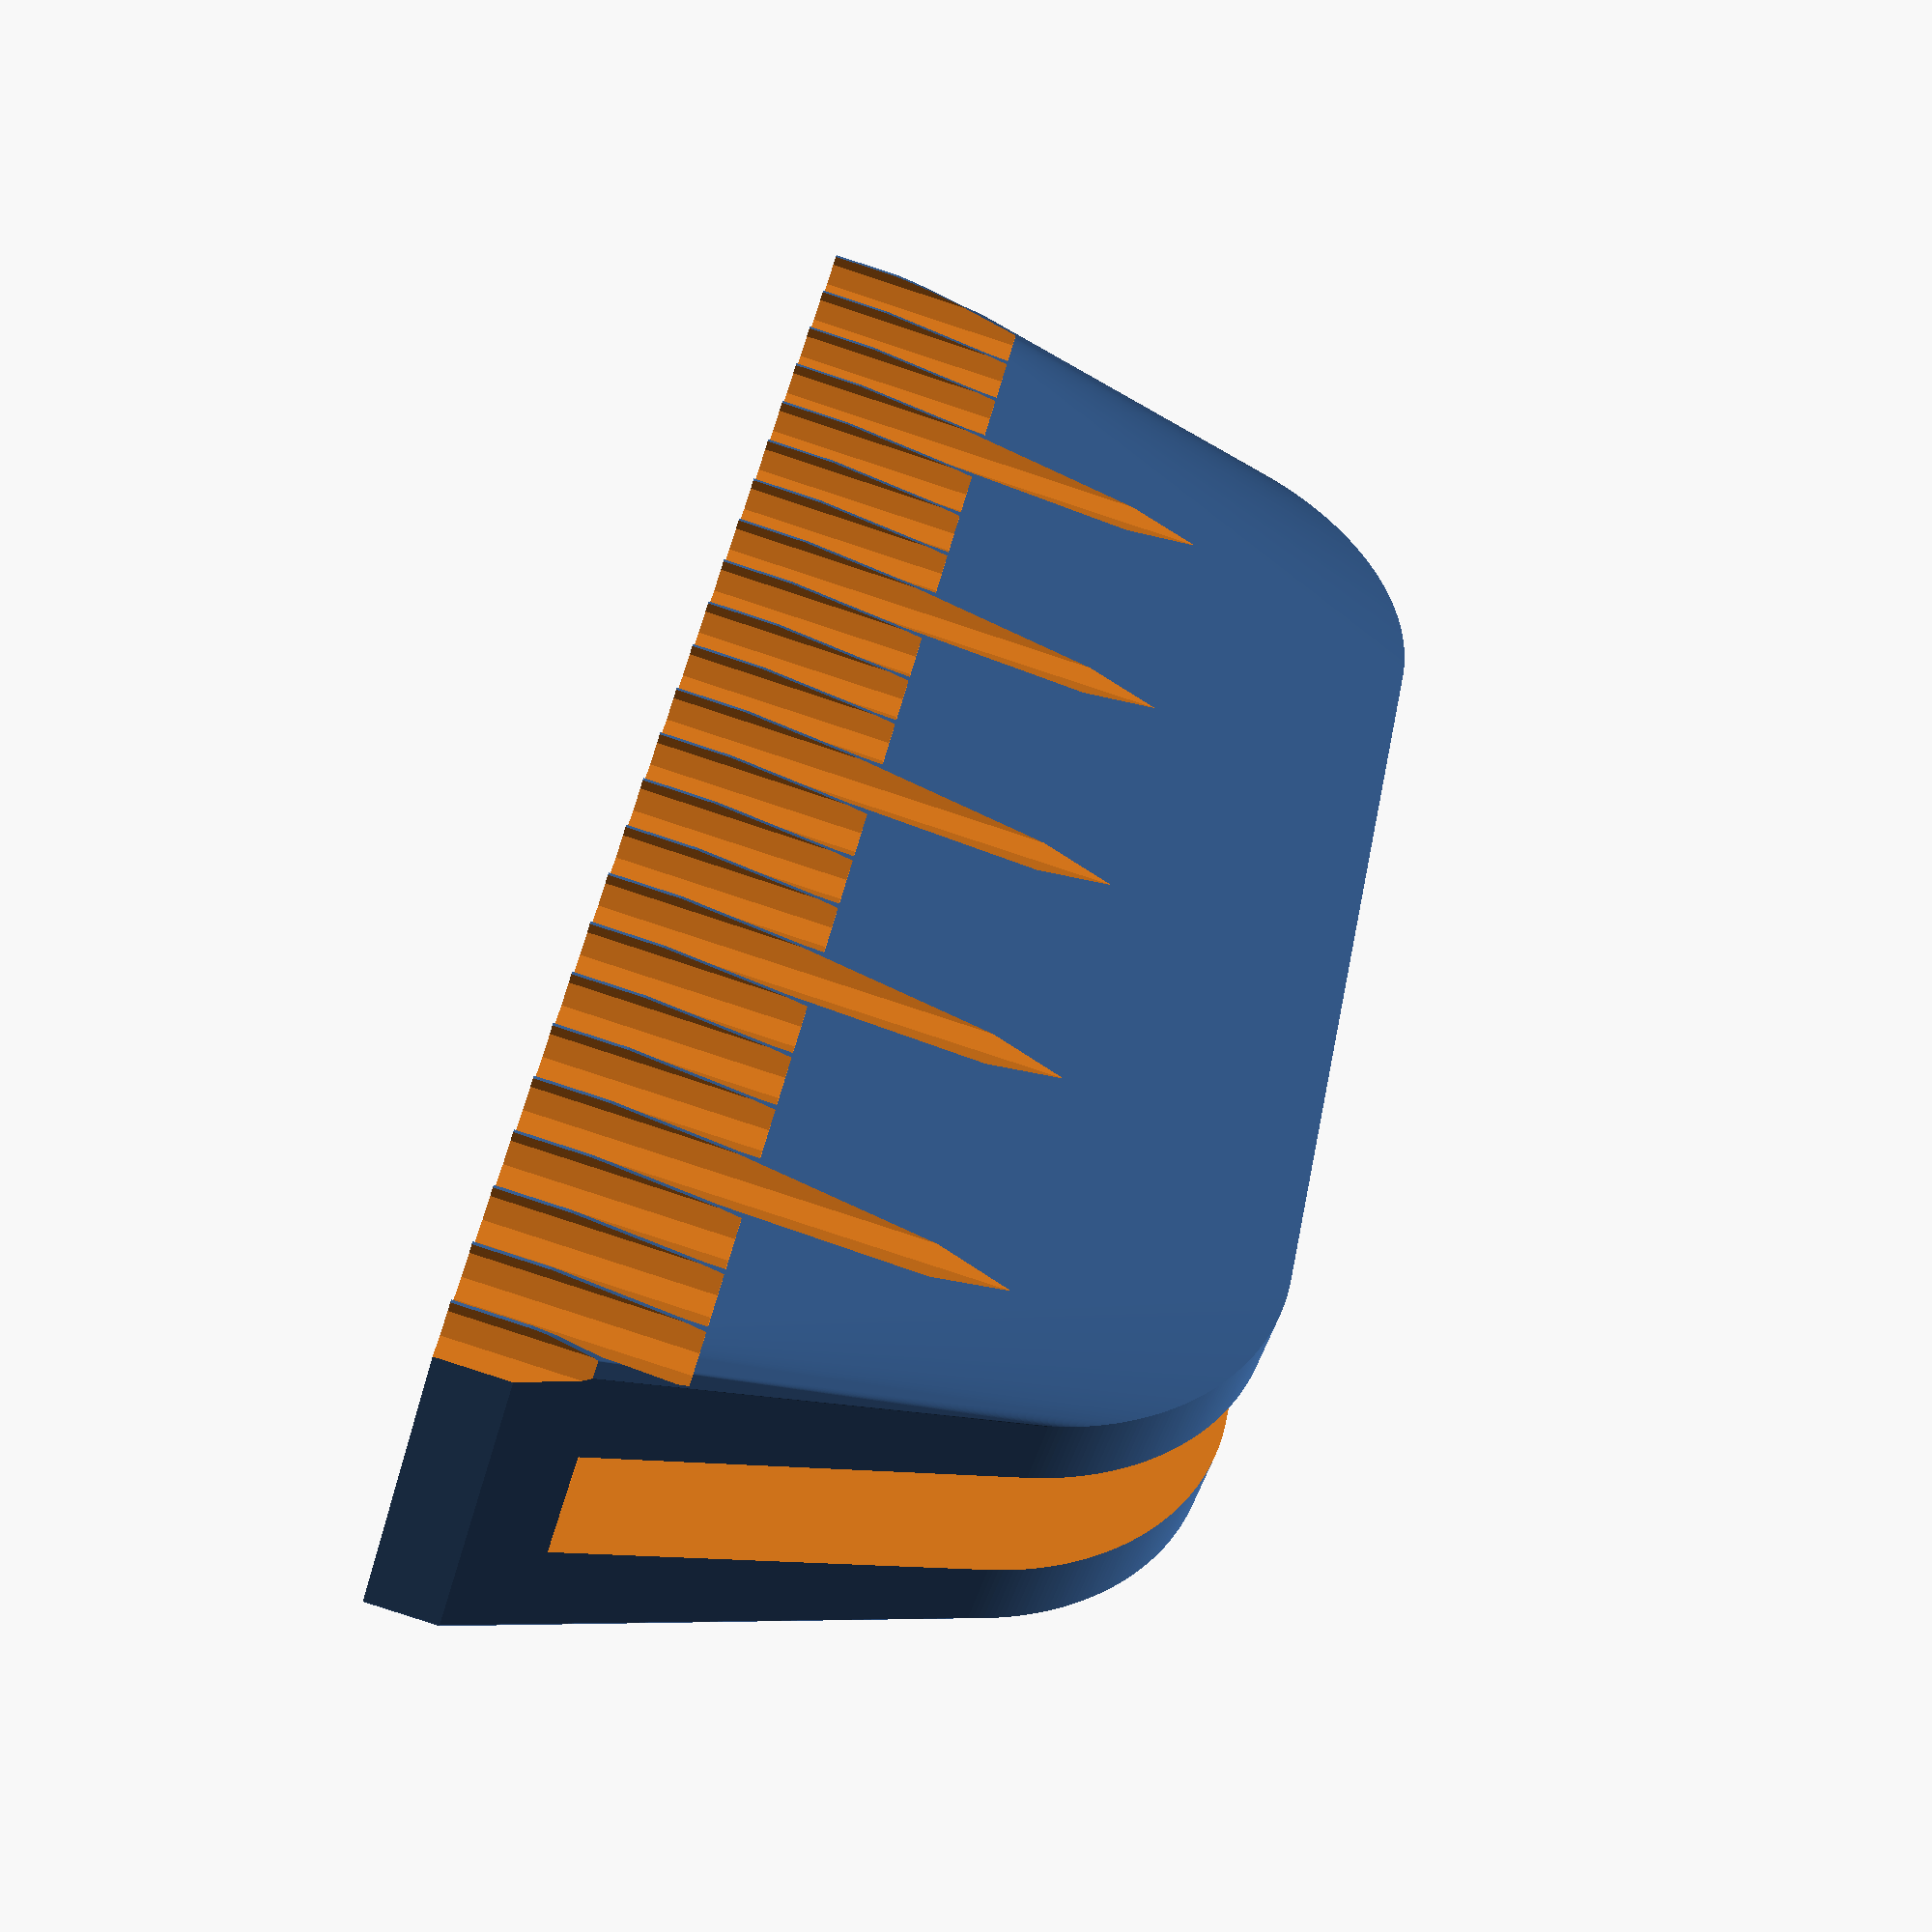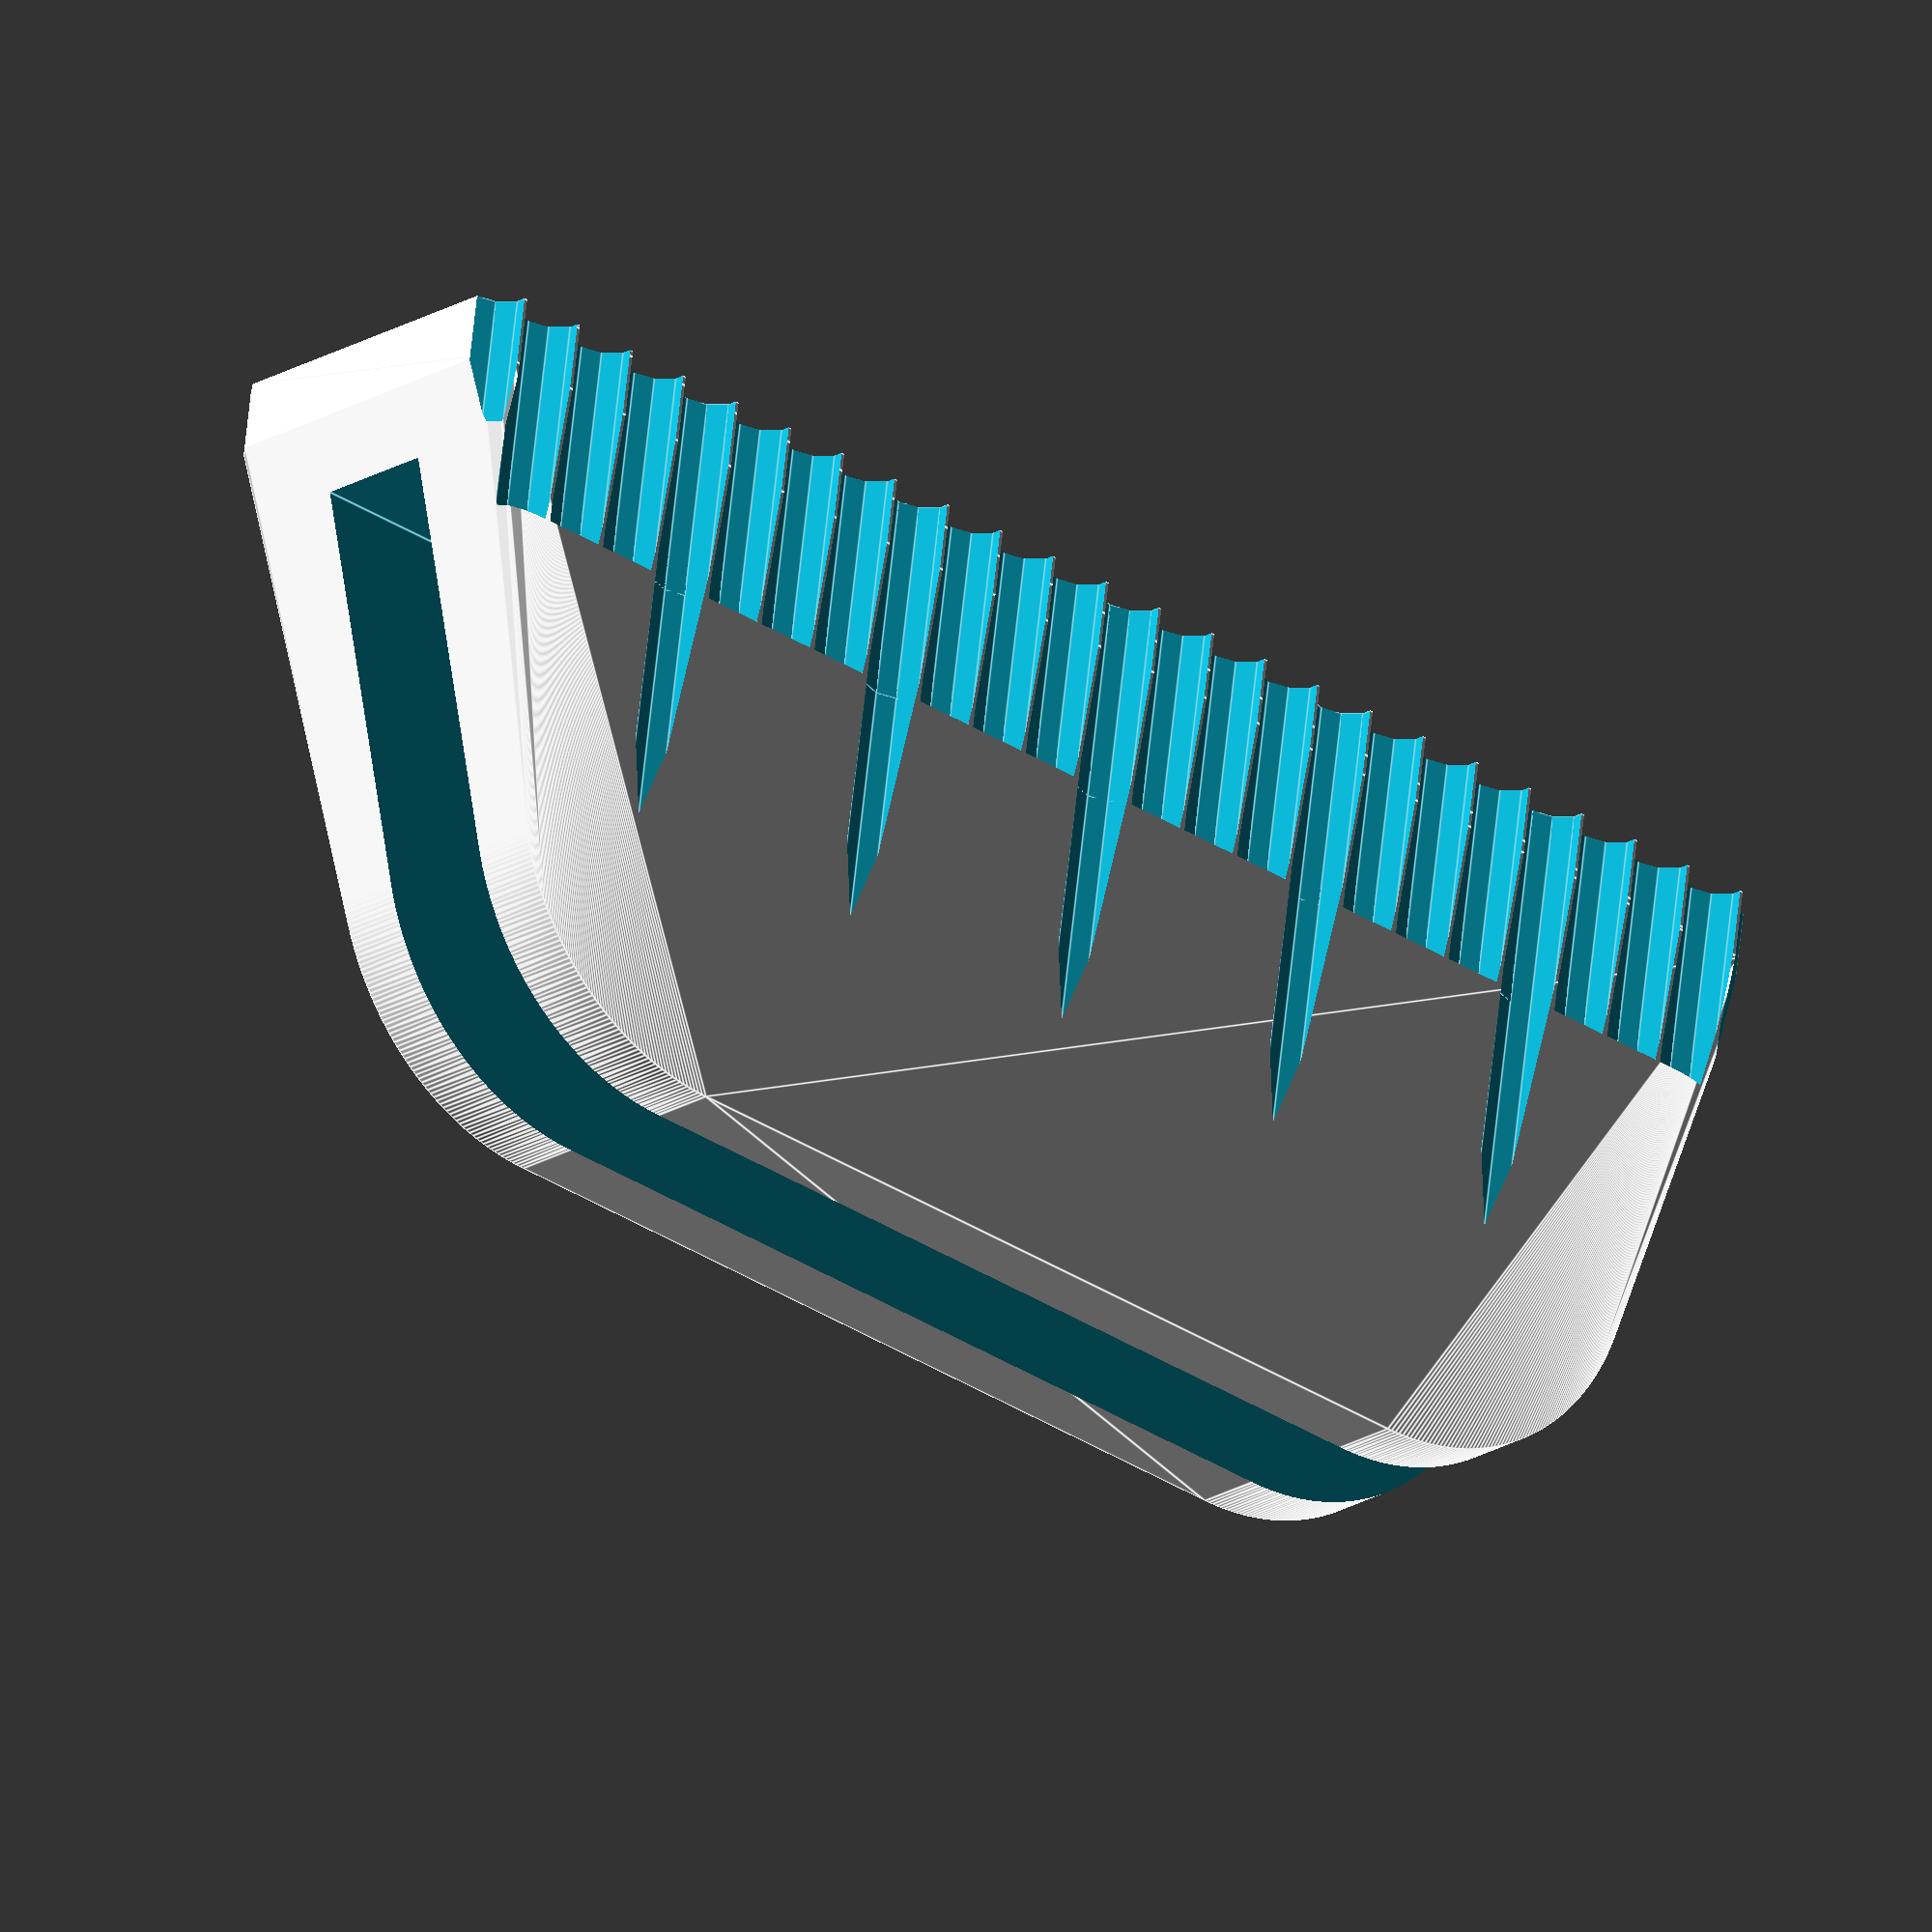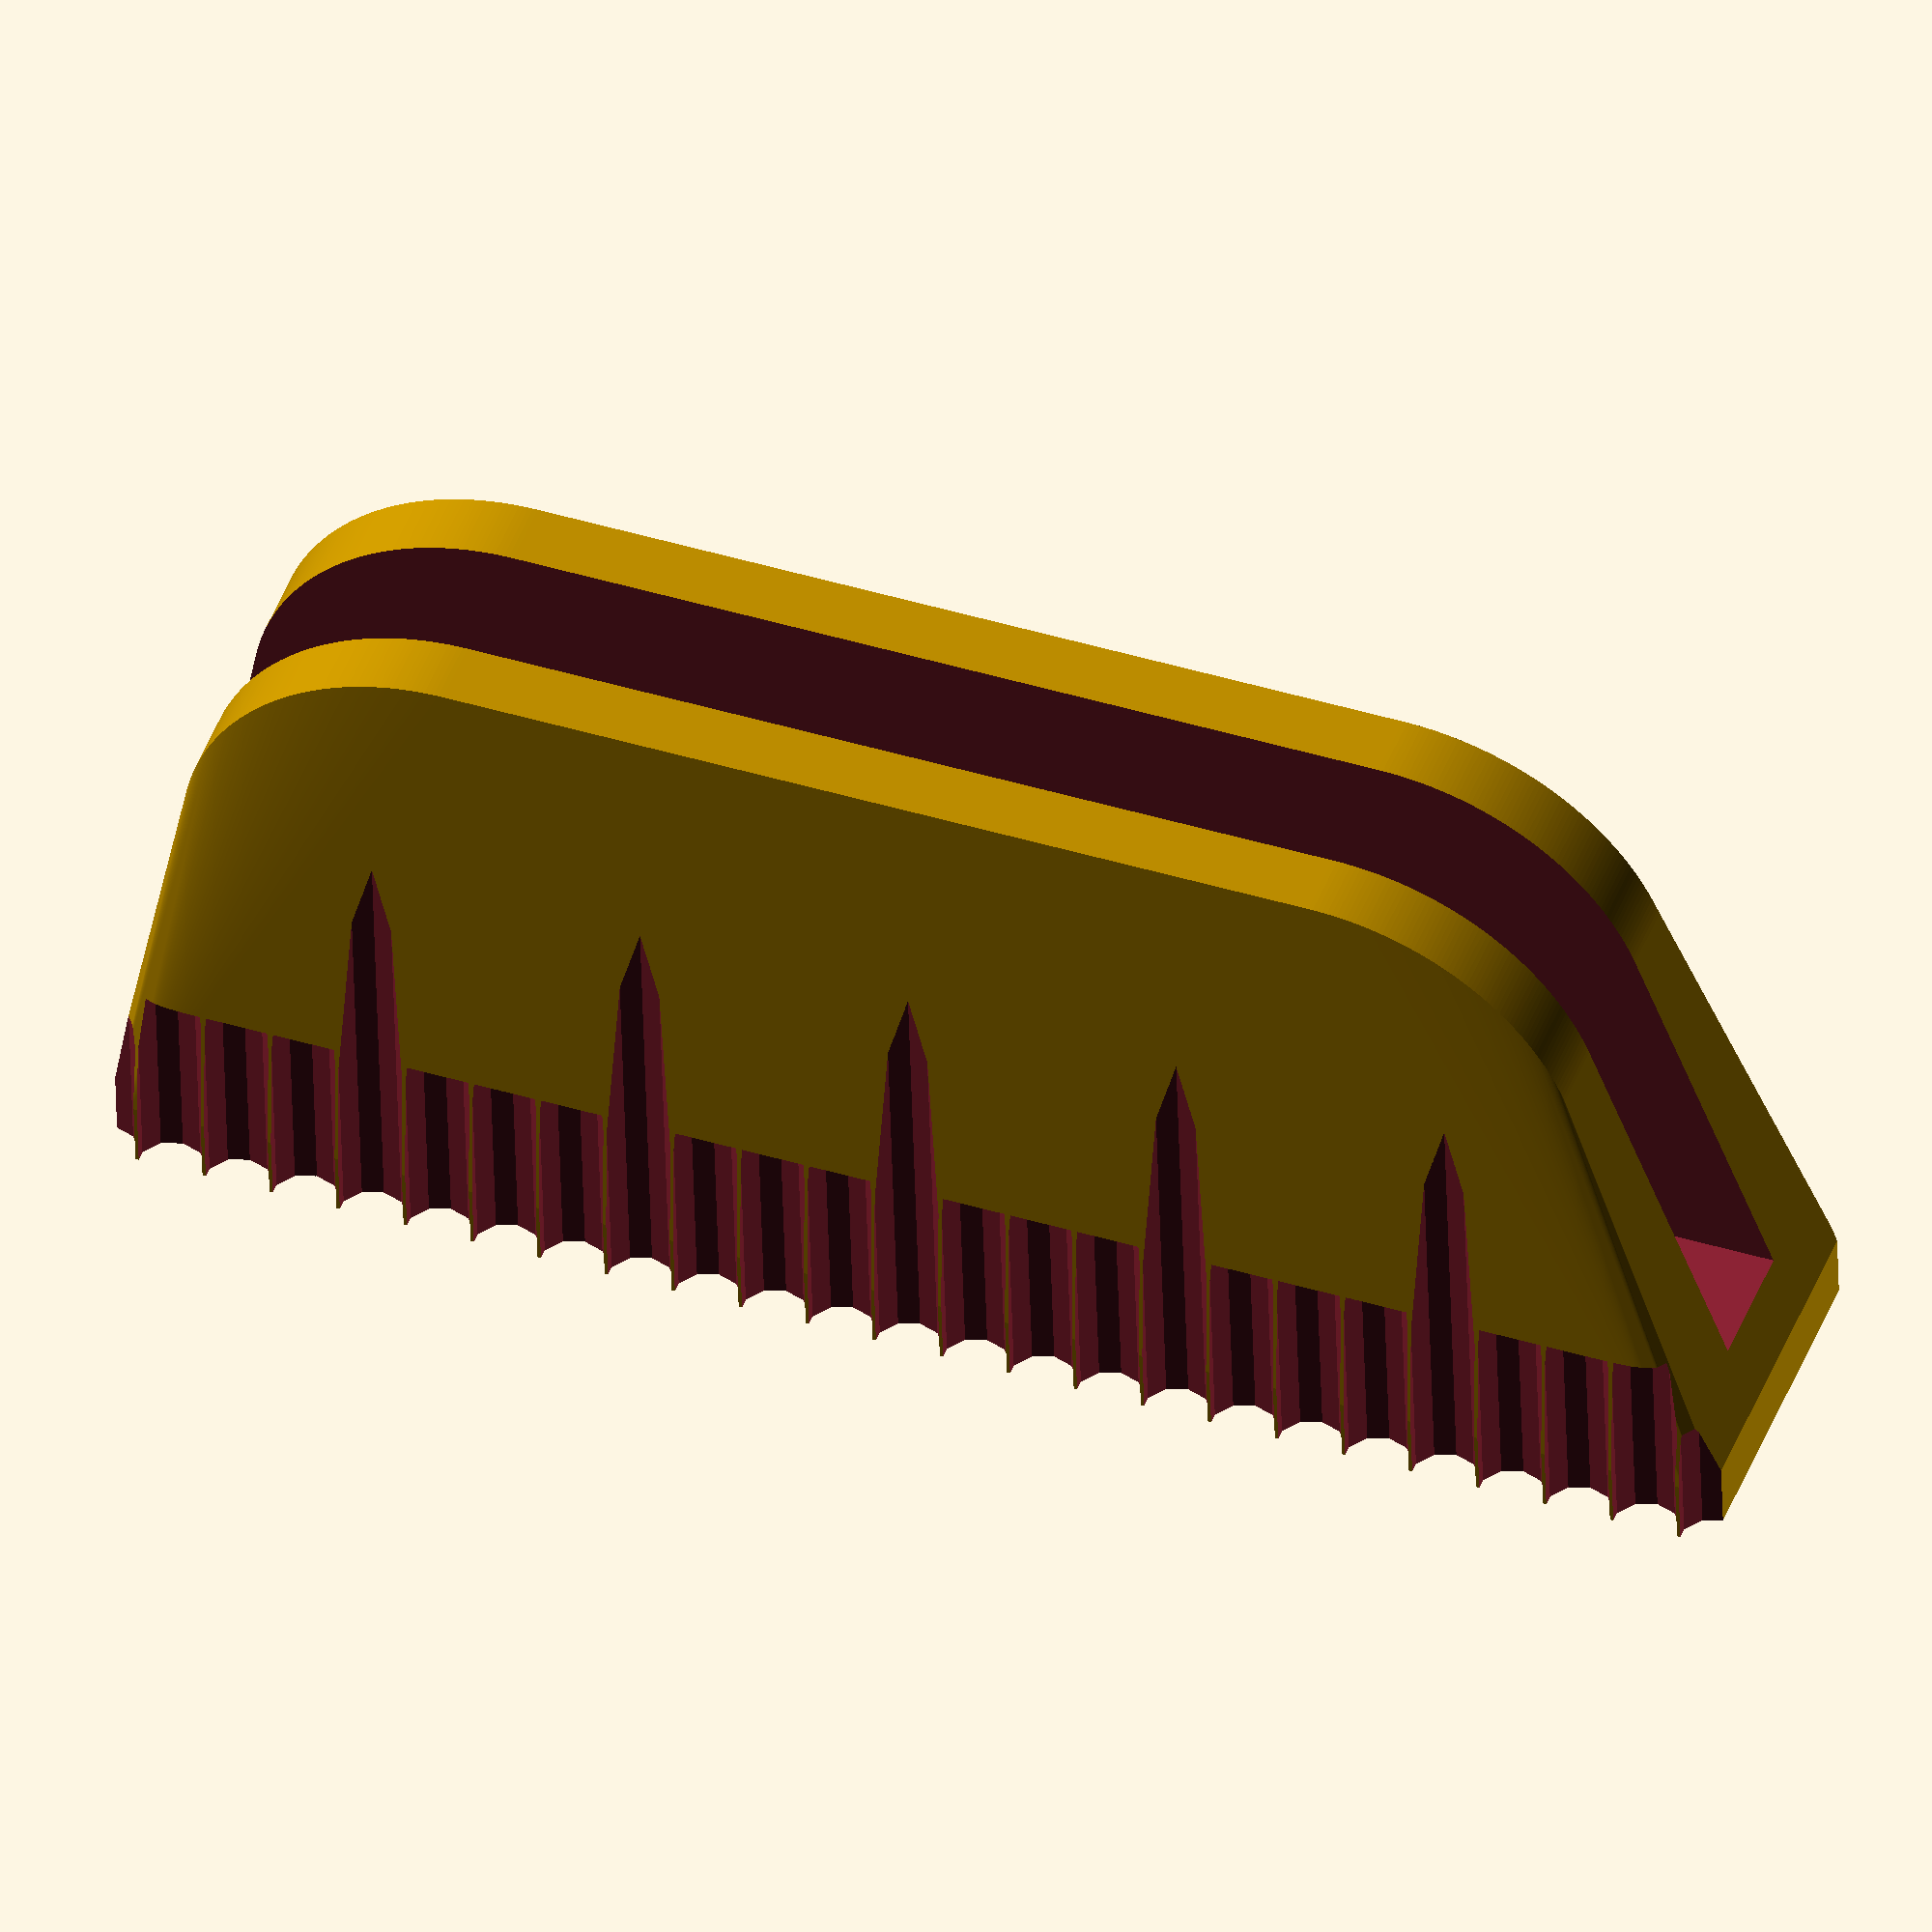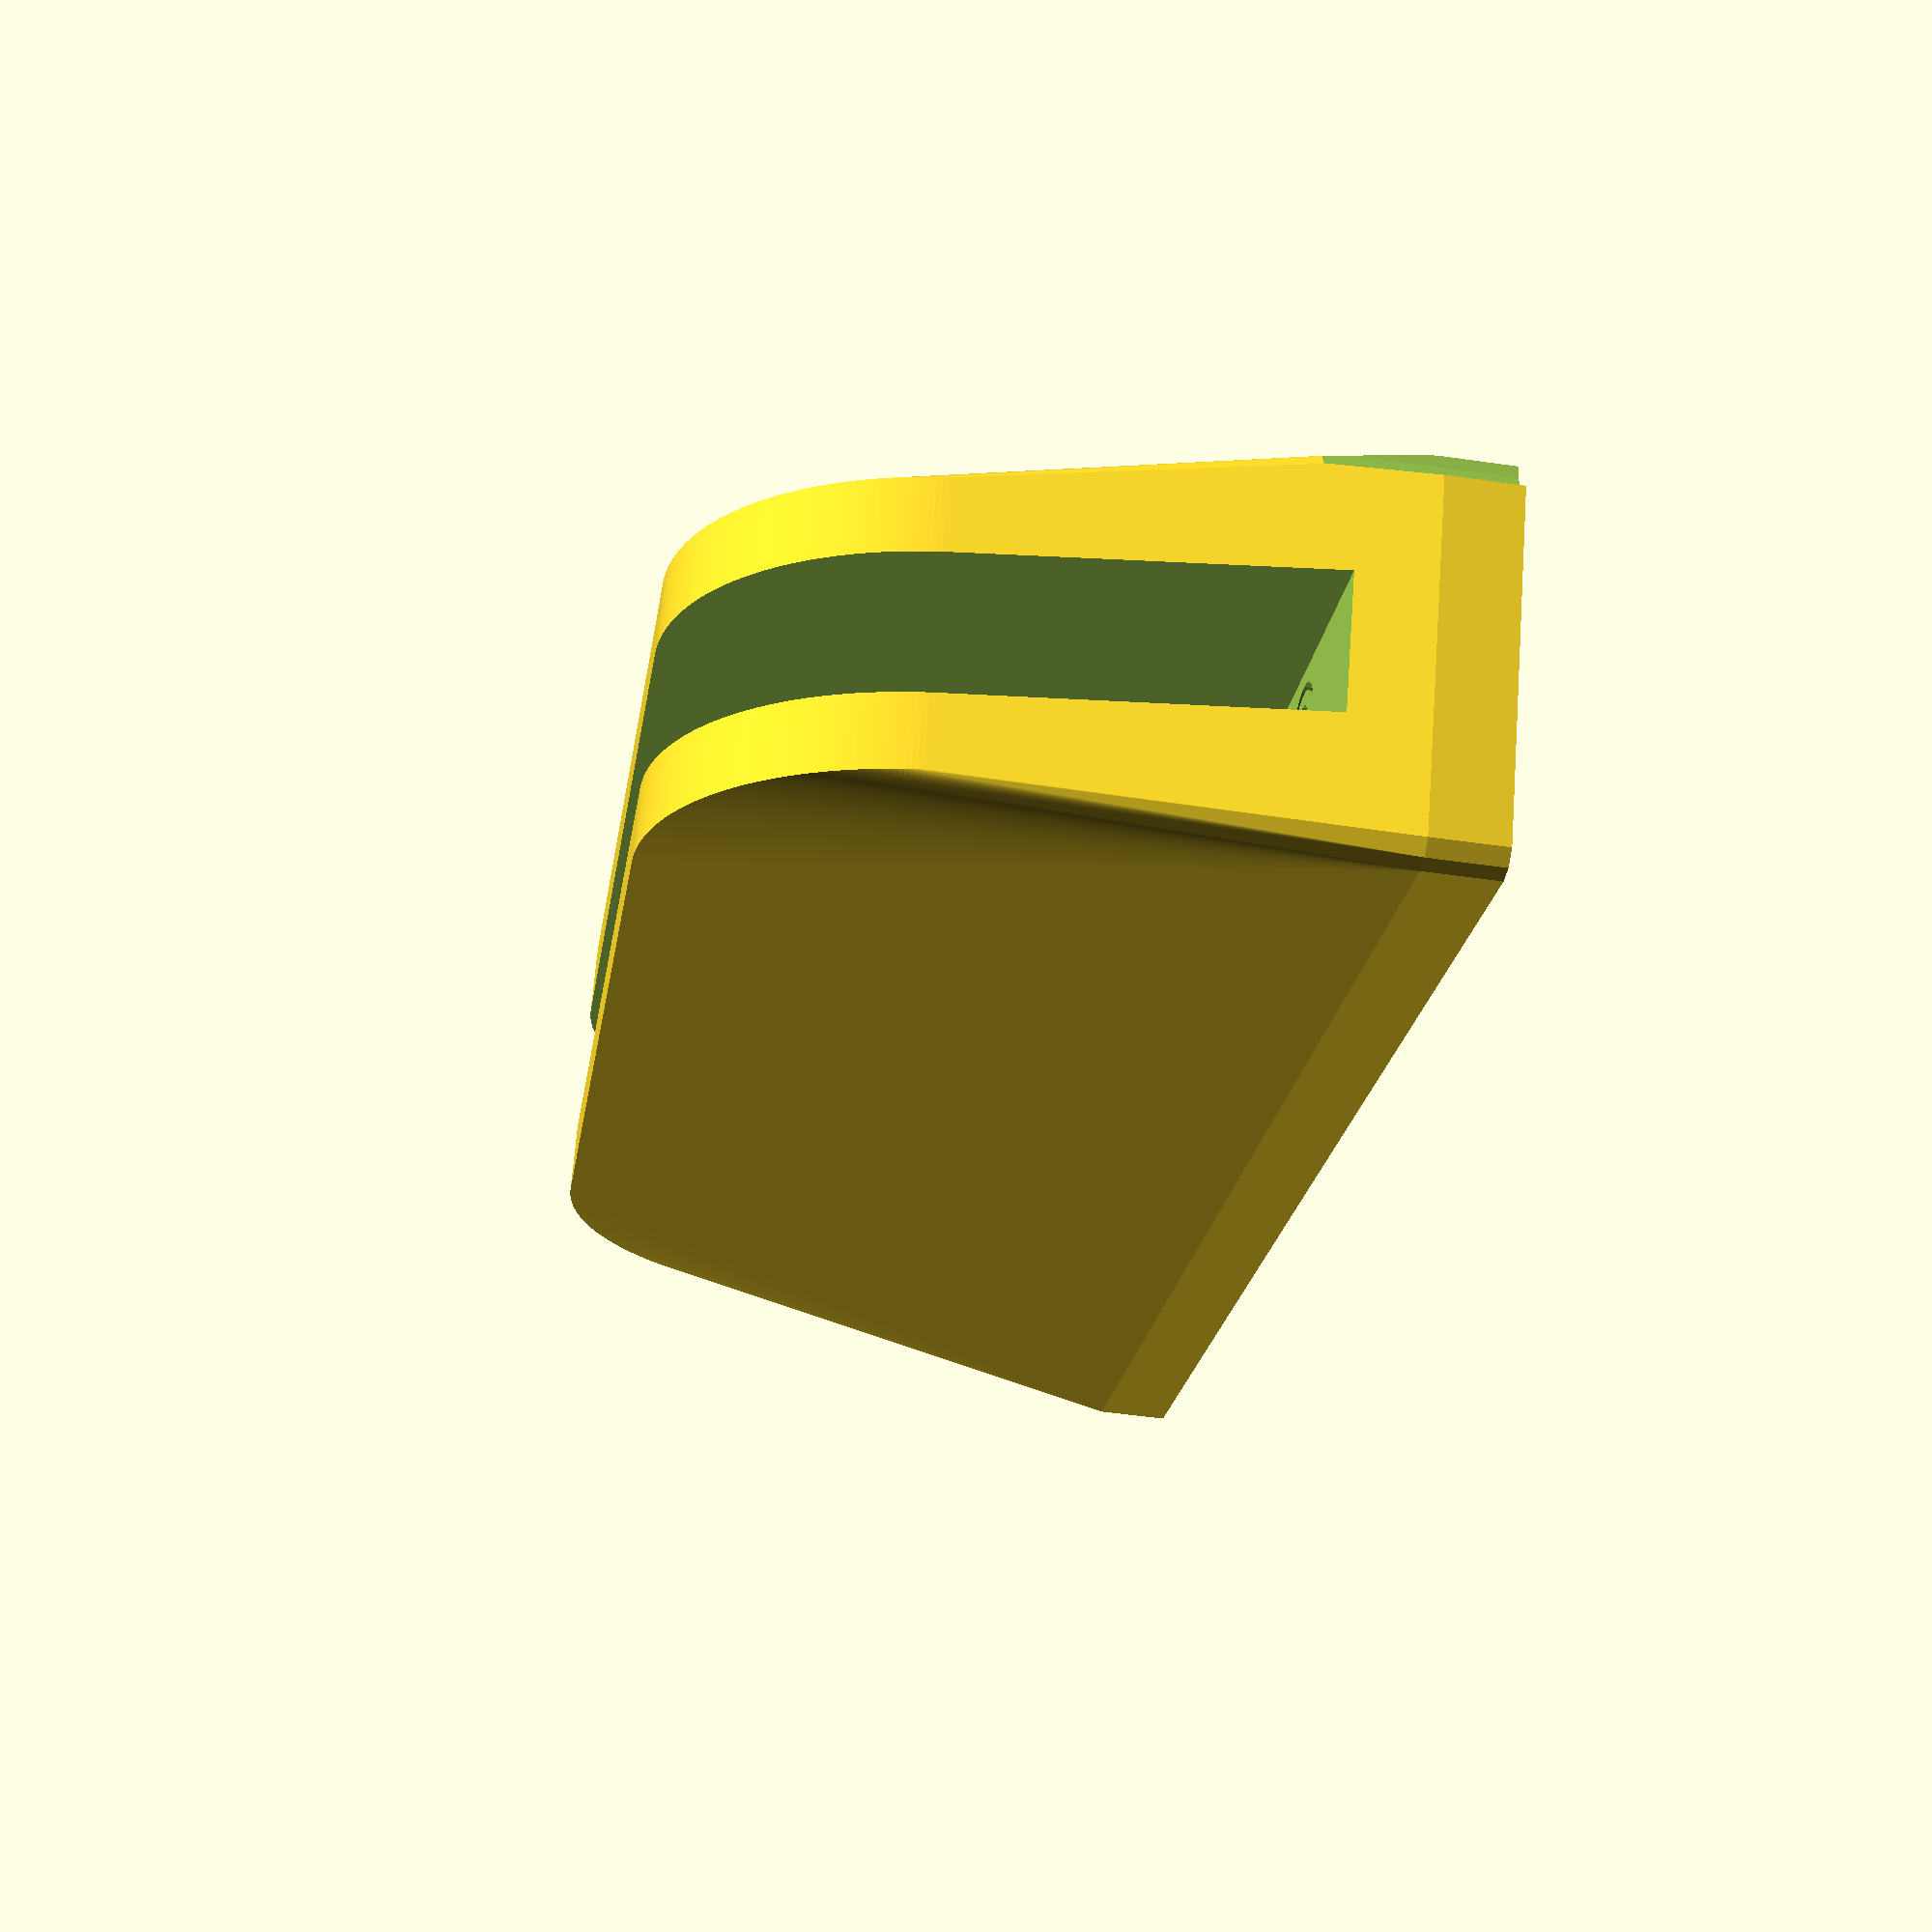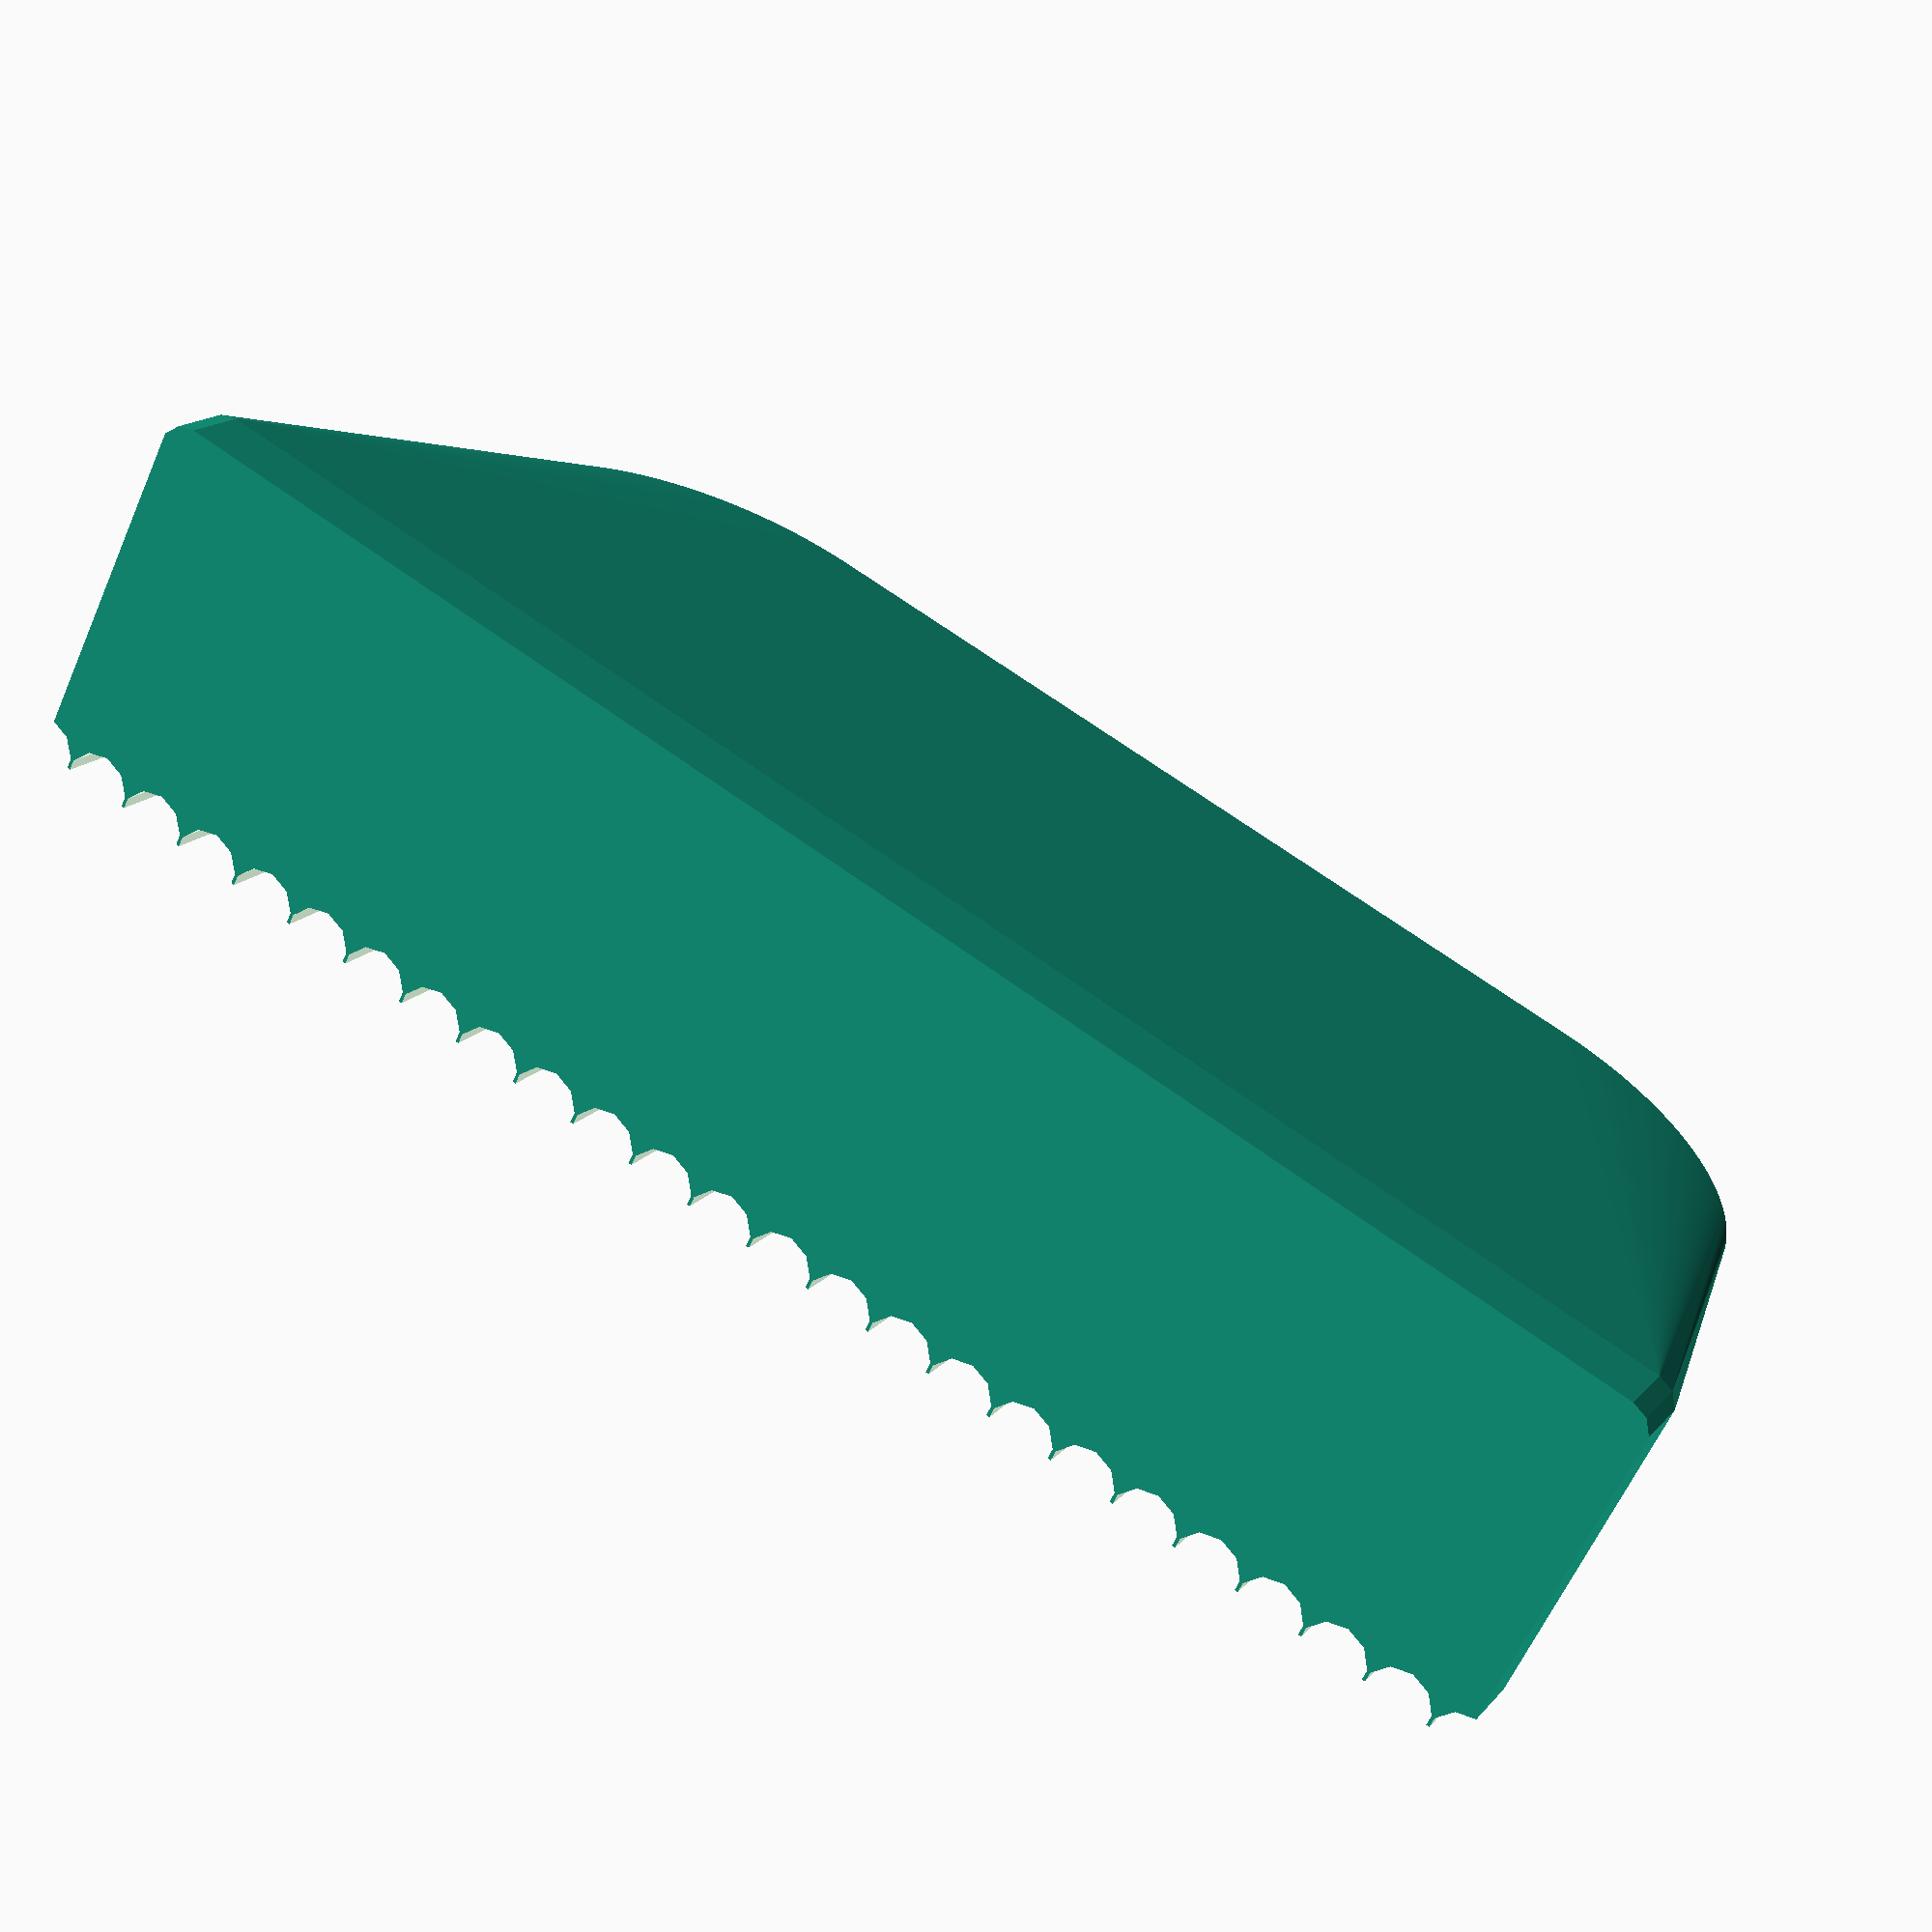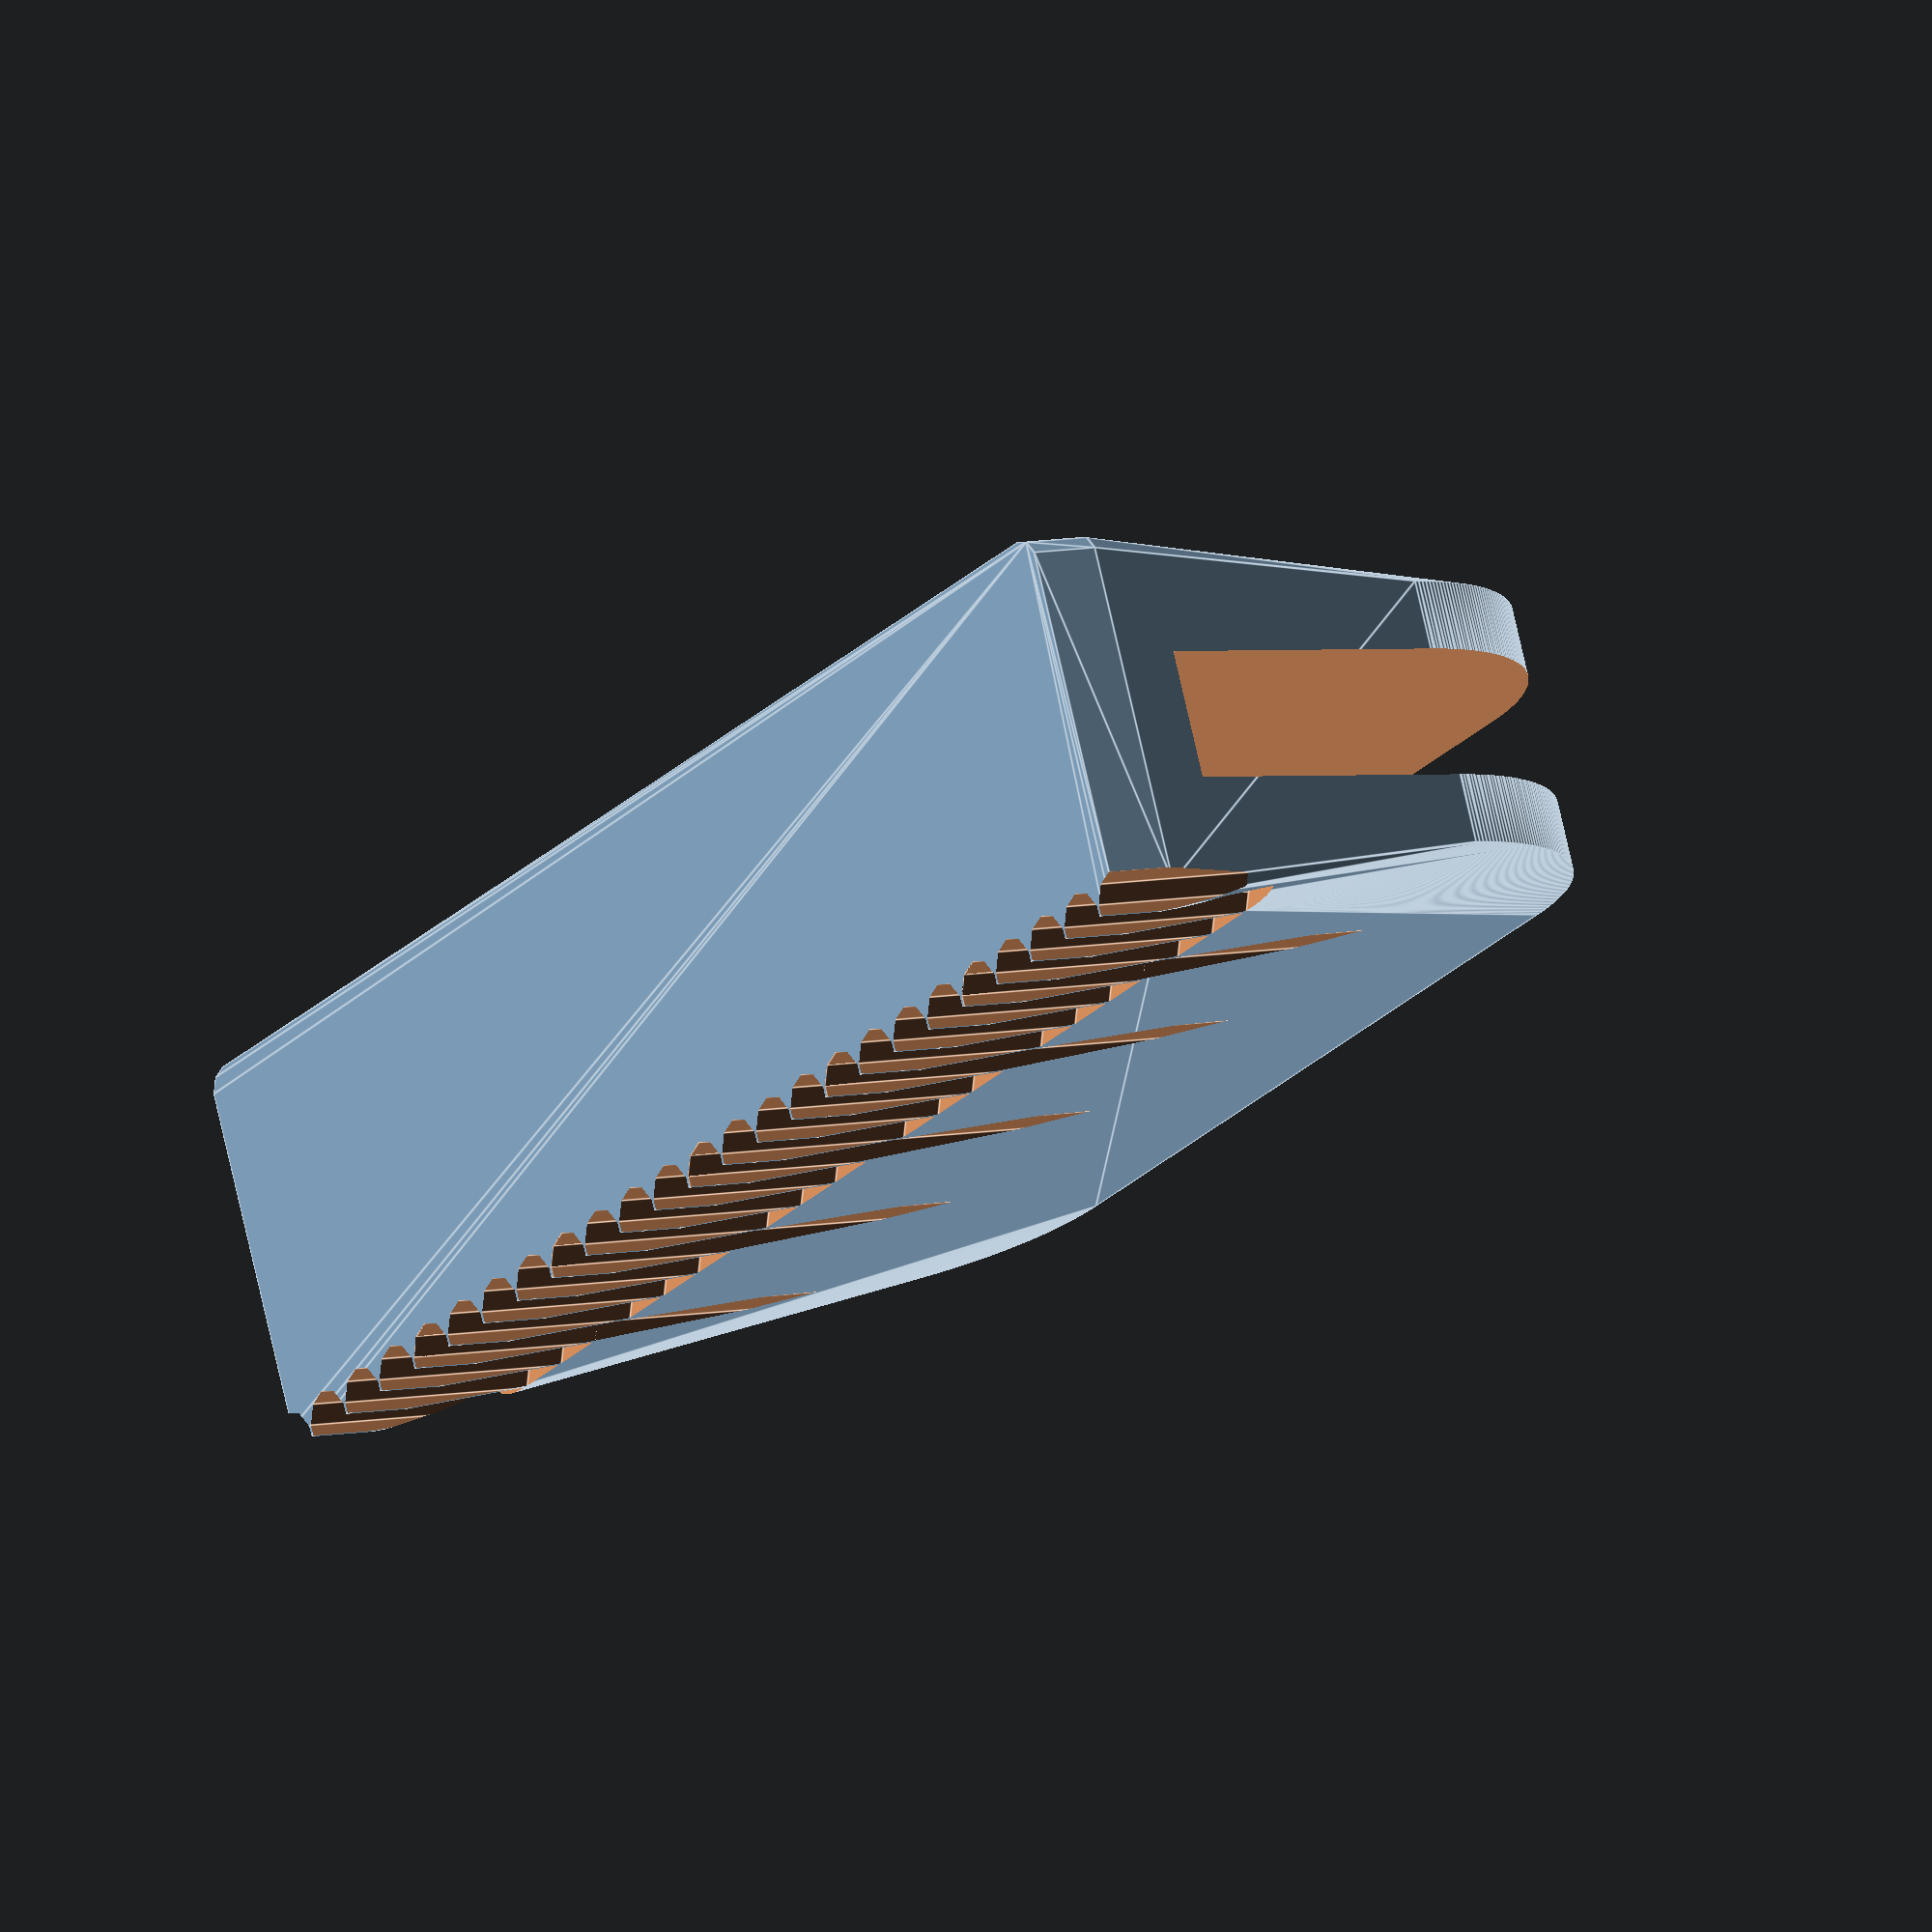
<openscad>
//Type Slug
//Leonard Chau
//October 5, 2023
$fn= $preview ? 10 : 40;
//B - Typeslug Width
Body_Width=2.75;//[1:.05:5]
//A - Typeslug Length
Body_Length=12.0;//[5:.05:20]
//C - Typeslug Height
Body_Height=5;//[1:.05:10]
//Typeslug Face Thickness
Face_Thickness=.5;//[1:.05:3]
//Typeslug Corner Radius
Face_Radius=.2;//[0:.05:1]
//Wing Radius
Wing_Radius=2;//[0:.05:5]
//P - Platen Shift Motion
Platen_Shift_Motion=6.6;//[1:.05:10]
//O - Baselines Shift Motion
Baselines_Shift_Motion=6.6;//[1:.05:10]
//D - Typebar Slot Width
Body_Slot_Width=0.93;//[0:.01:3]
//G - Typeslug Wing Minimum Thickness
Wing_Thickness=.5;//[0:.01:3]
//From Bottom of Slug to Lowercase Platen Centerline Cut
Aligning_Cut=2.5;//[0:.05:5]
////From Bottom of Slug to Uppercase Platen Centerline Cut
Baseline=2;//[0:.05:5]
//R - Platen Diameter
Platen_Diameter=25.4;//[20:.05:40]
//F - Typeslug Face Thickness
Bottom_Thickness=1;//[0:.05:1]
//Alpha - Draft Angle of Characters
Draft_Angle=60;//[0:1:90]
//E - Minimum Height of Characters
Engraving_Depth=.5;//[0:.05:2]
//Gamma - Upper Wing Angle
Upper_Wing_Angle=20;//[0:1:90]
//Roh - Lower Wing Angle
Lower_Wing_Angle=10;//[0:1:90]
//Lower Case Character
Lower_Char="e";
//Upper Case Character
Upper_Char="E";
//Type Size
Type_Size=3;//[1:.05:5]
//Font
Typeface="CMU Typewriter Text";
//Enable SVG Logo?
SVG_Enable=true;
//SVG Size in mm
SVG_Size=2;//[0:.05:5]
SVG_Scale=1/40*SVG_Size;
//SVG Extrusion Height
SVG_Depth=.05;//[0:.05:1]
//Percentage of Length from Bottom to Top
SVG_Location=.5;//[0:.05:1]
//SVG File
SVG_File="AR1.svg";
//Copyright Engraving Depth
Copyright_Depth=.1;//[0:.01:.1]
//Copyright Engraving Text
Copyright_Text="© Leonard Chau 2023";
//Copyright Text Font
Copyright_Font="Courier Prime";
//Render Without Minkowski (fast)
Debug_No_Minkowski=false;
Minkowski_Multiplier=1.6;

difference(){
    union(){
        //Create Solid Type Body
        
        hull(){
            translate([0, 0, -Face_Thickness])
            hull(){
            translate([-Body_Width/2+Face_Radius, Face_Radius, 0])
            cylinder(r=Face_Radius, h=Face_Thickness);
            translate([Body_Width/2-Face_Radius, Face_Radius, 0])
            cylinder(r=Face_Radius, h=Face_Thickness);
            translate([Body_Width/2-Face_Radius, Body_Length-Face_Radius, 0])
            cylinder(r=Face_Radius, h=Face_Thickness);
            translate([-Body_Width/2+Face_Radius, Body_Length-Face_Radius, 0])
            cylinder(r=Face_Radius, h=Face_Thickness);
            }
            
            translate([0, (Body_Height-Wing_Radius)*sin(Lower_Wing_Angle)+Wing_Radius, -Body_Height+Wing_Radius])
            rotate([0, 90, 0])
            cylinder(r=Wing_Radius, h=Body_Slot_Width+2*Wing_Thickness, center=true, $fn=360);
            translate([0, Body_Length-(Body_Height-Wing_Radius)*sin(Upper_Wing_Angle)-Wing_Radius, -Body_Height+Wing_Radius])
            rotate([0, 90, 0])
            cylinder(r=Wing_Radius, h=Body_Slot_Width+2*Wing_Thickness, center=true, $fn=360);
        }
    }
    //Typebar Slot
    translate([0, Body_Length/2, -Bottom_Thickness-(Body_Height+1)/2])
    cube([Body_Slot_Width, Body_Length+1, Body_Height+1], center=true);
    //Copyright
    translate([0, Body_Length/2, -Bottom_Thickness+Copyright_Depth-.001])
    rotate([0, 180, -90])
    linear_extrude(Copyright_Depth)
    text(text=Copyright_Text, font=Copyright_Font, size=Body_Slot_Width*.75, halign="center", valign="center");
    
    for (n=[0:.5:Body_Length]){
        translate([-Body_Width/2, n, -1.5])
        cylinder(d=.5, h=Body_Height+.001);
    }
    
    for (n=[2:2:Body_Length]){
        translate([-Body_Width/2, n, -5])
        cylinder(d=.5, h=Body_Height+.001);
    }
    
}
</openscad>
<views>
elev=262.4 azim=34.8 roll=108.2 proj=p view=solid
elev=115.8 azim=228.1 roll=354.0 proj=o view=edges
elev=44.1 azim=249.9 roll=181.5 proj=o view=solid
elev=231.3 azim=240.1 roll=278.9 proj=p view=wireframe
elev=343.5 azim=296.6 roll=26.3 proj=p view=wireframe
elev=352.6 azim=245.2 roll=58.1 proj=o view=edges
</views>
